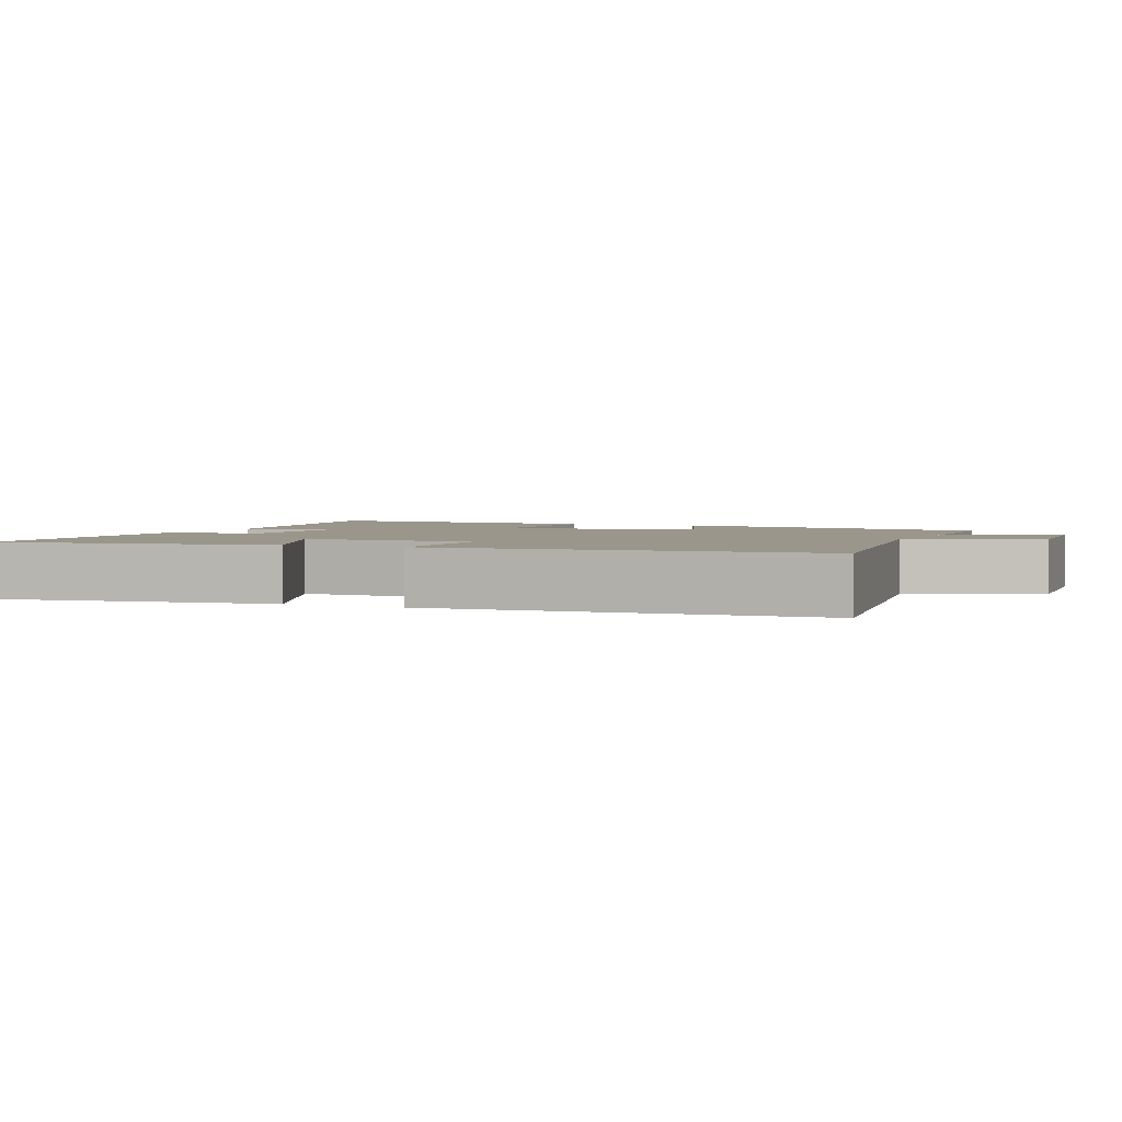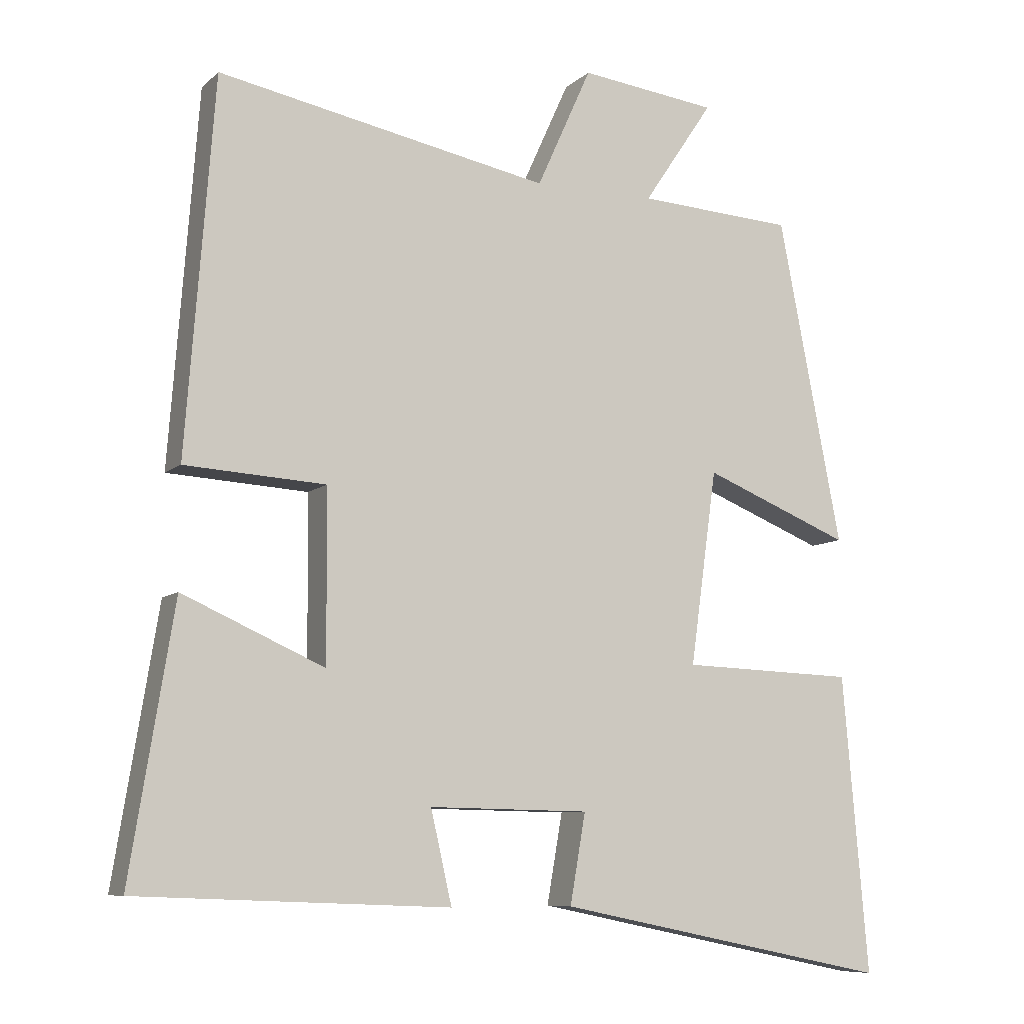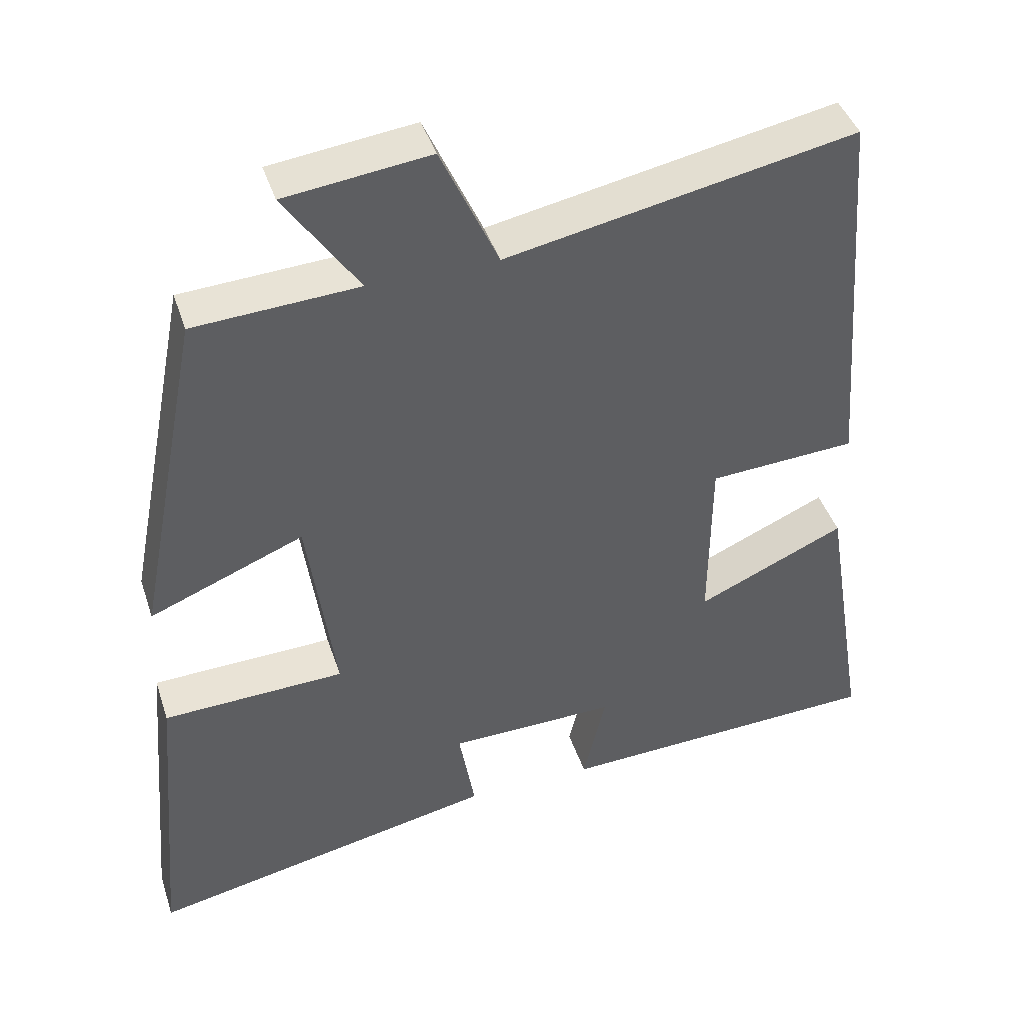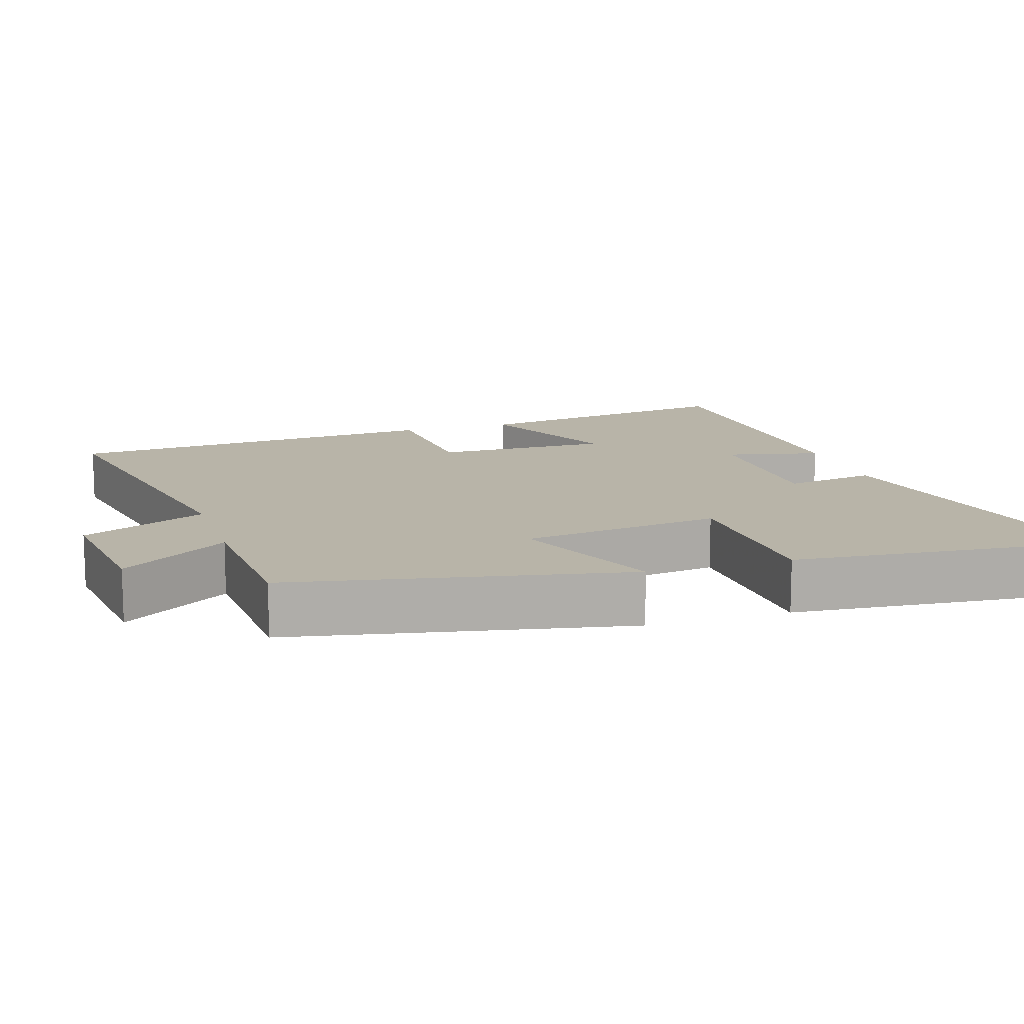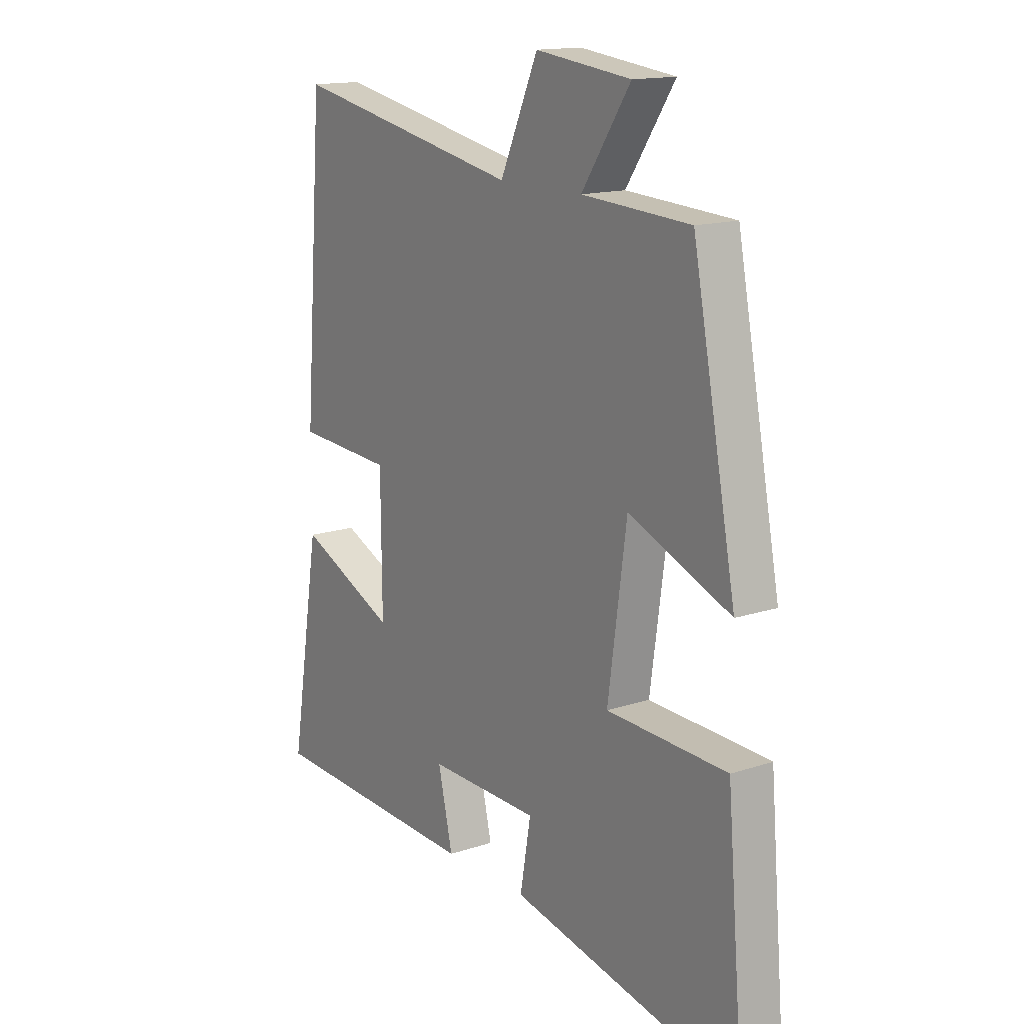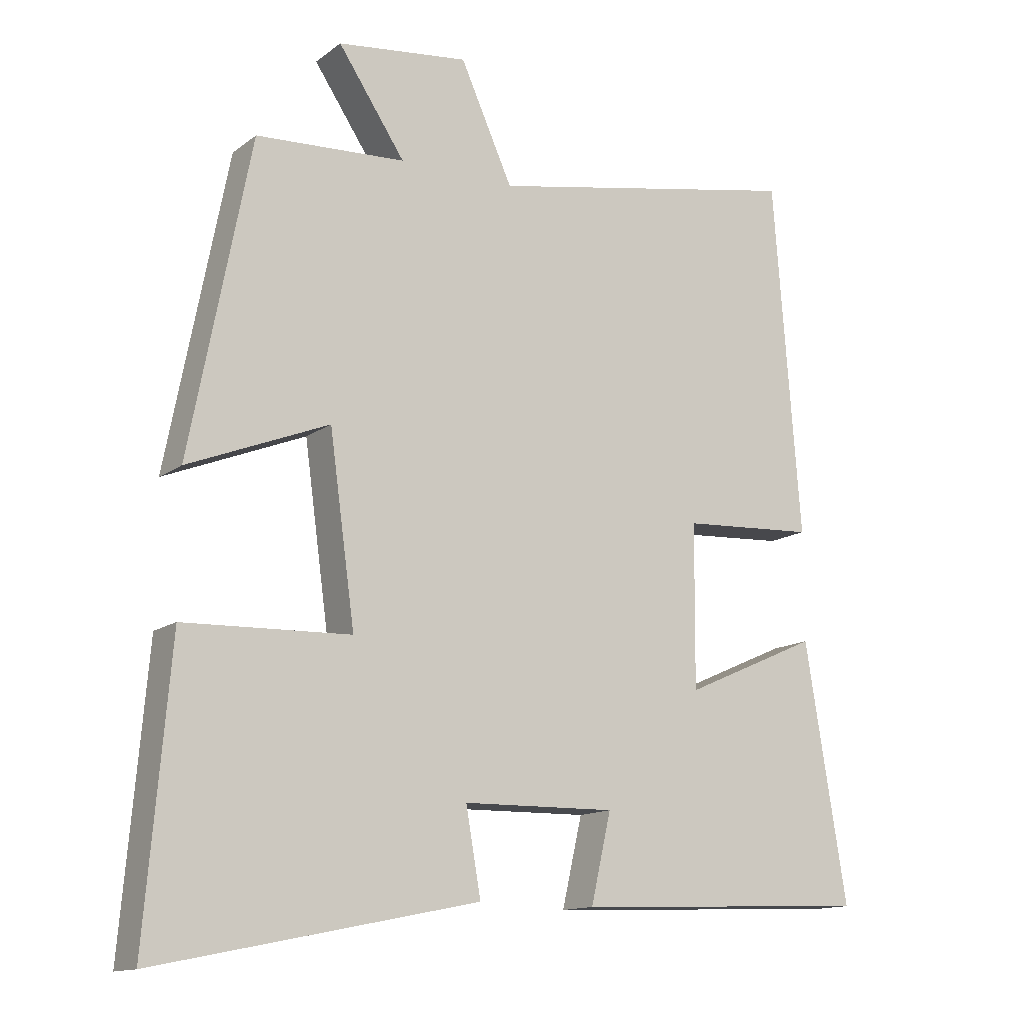
<metadata>
{"format":"obj","ext":"obj","renderer":"f3d","projection":"perspective","resolution":1024,"background":"white","views":[{"elev":2.4,"azim":-65.2,"up":"+Y"},{"elev":-8.4,"azim":-25.6,"up":"+Z"},{"elev":42.8,"azim":162.3,"up":"+Z"},{"elev":13.0,"azim":72.4,"up":"+Y"},{"elev":15.1,"azim":54.8,"up":"+Z"},{"elev":-13.6,"azim":147.5,"up":"+Z"}]}
</metadata>
<code>
v 0.41 0.07 0.487
v 0.5 0.07 0.024
v 0.29 0.07 0.109
v 0.252 0.07 -0.167
v 0.5 0.07 -0.176
v 0.536 0.07 -0.598
v 0.058 0.07 -0.5
v 0.08 0.07 -0.373
v -0.148 0.07 -0.369
v -0.118 0.07 -0.5
v -0.562 0.07 -0.482
v -0.5 0.07 -0.101
v -0.298 0.07 -0.191
v -0.3 0.07 0.051
v -0.5 0.07 0.063
v -0.46 0.07 0.592
v 0.013 0.07 0.5
v 0.091 0.07 0.673
v 0.287 0.07 0.649
v 0.187 0.07 0.5
v 0.41 0 0.487
v 0.5 0 0.024
v 0.29 0 0.109
v 0.252 0 -0.167
v 0.5 0 -0.176
v 0.536 0 -0.598
v 0.058 0 -0.5
v 0.08 0 -0.373
v -0.148 0 -0.369
v -0.118 0 -0.5
v -0.562 0 -0.482
v -0.5 0 -0.101
v -0.298 0 -0.191
v -0.3 0 0.051
v -0.5 0 0.063
v -0.46 0 0.592
v 0.013 0 0.5
v 0.091 0 0.673
v 0.287 0 0.649
v 0.187 0 0.5
f 17 18 19 20
f 1 2 3
f 20 1 3
f 17 20 3
f 16 17 3
f 15 16 3
f 14 15 3
f 13 14 3 4
f 11 12 13
f 10 11 13
f 9 10 13
f 13 4 5
f 9 13 5
f 8 9 5
f 5 6 7 8
f 40 39 38 37
f 23 22 21
f 23 21 40
f 23 40 37
f 23 37 36
f 23 36 35
f 23 35 34
f 24 23 34 33
f 33 32 31
f 33 31 30
f 33 30 29
f 25 24 33
f 25 33 29
f 25 29 28
f 28 27 26 25
f 1 21 22 2
f 2 22 23 3
f 3 23 24 4
f 4 24 25 5
f 5 25 26 6
f 6 26 27 7
f 7 27 28 8
f 8 28 29 9
f 9 29 30 10
f 10 30 31 11
f 11 31 32 12
f 12 32 33 13
f 13 33 34 14
f 14 34 35 15
f 15 35 36 16
f 16 36 37 17
f 17 37 38 18
f 18 38 39 19
f 19 39 40 20
f 20 40 21 1

</code>
